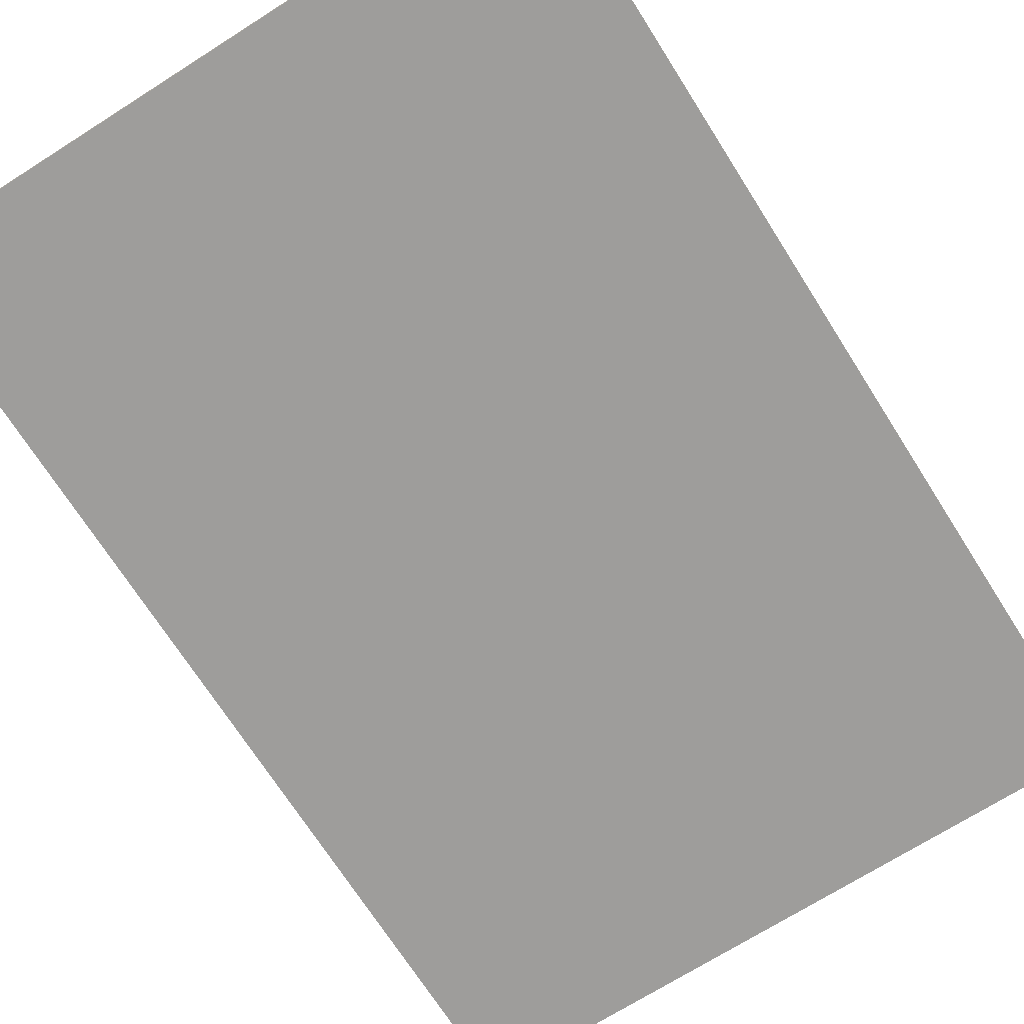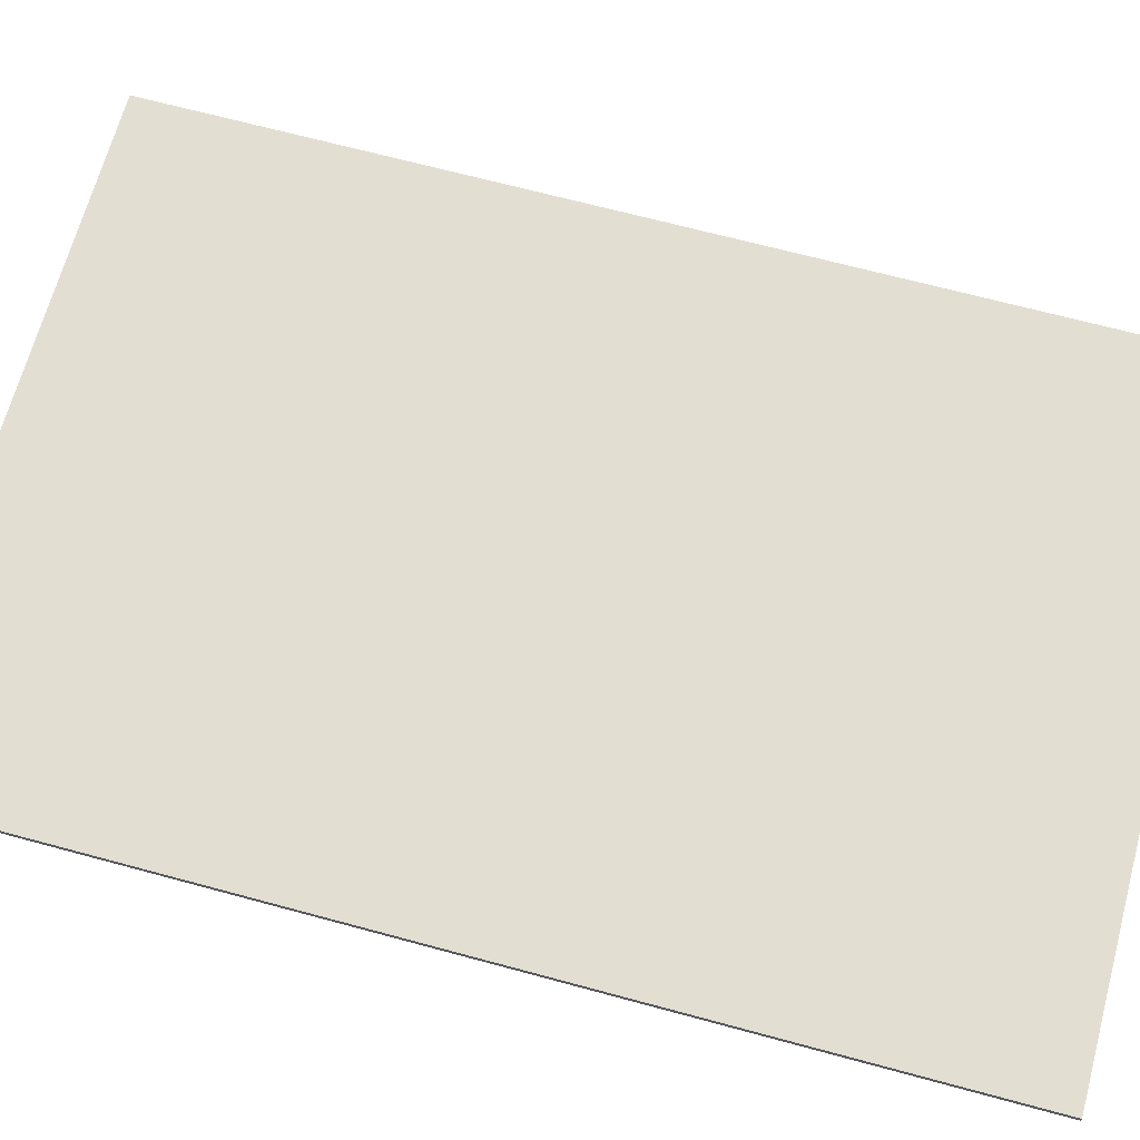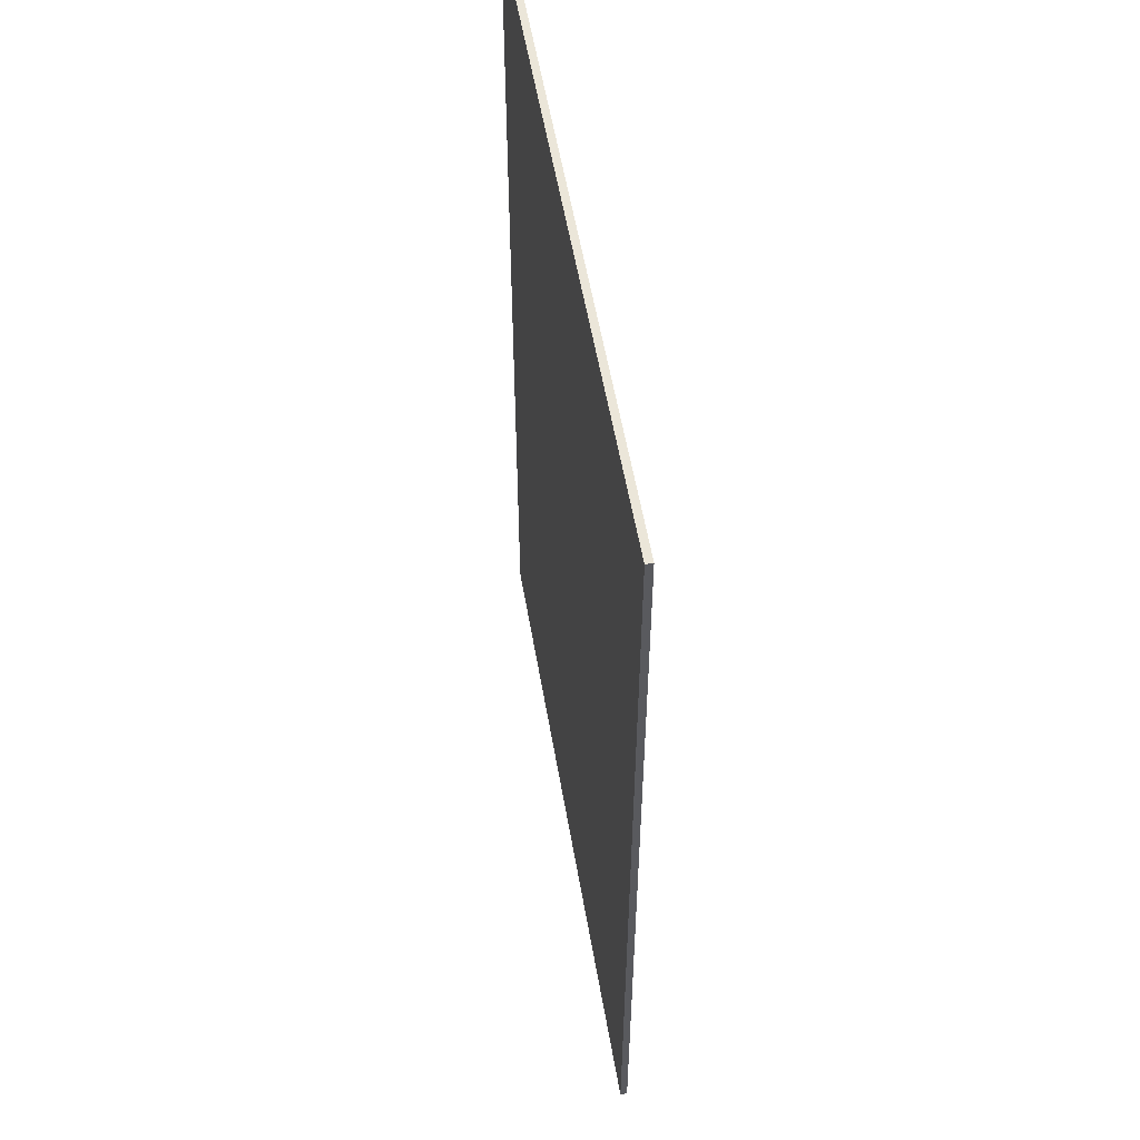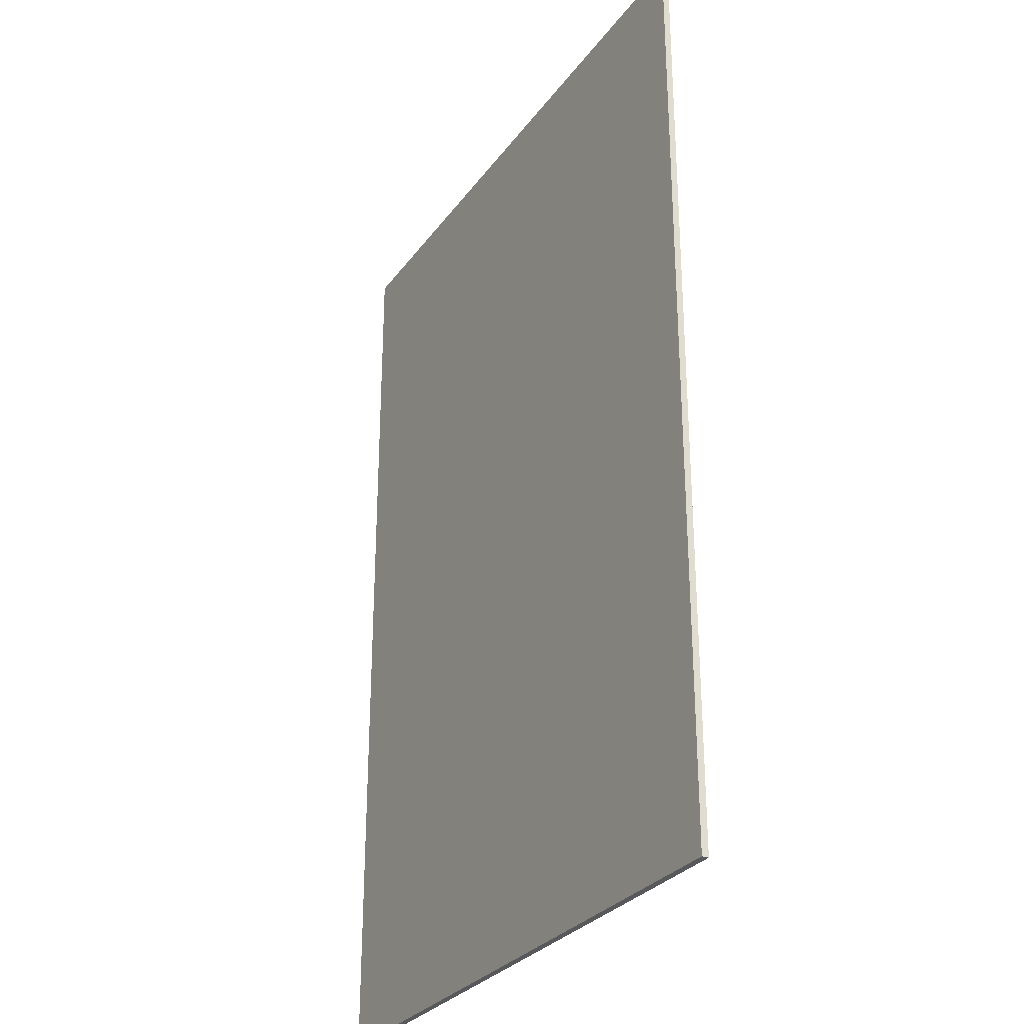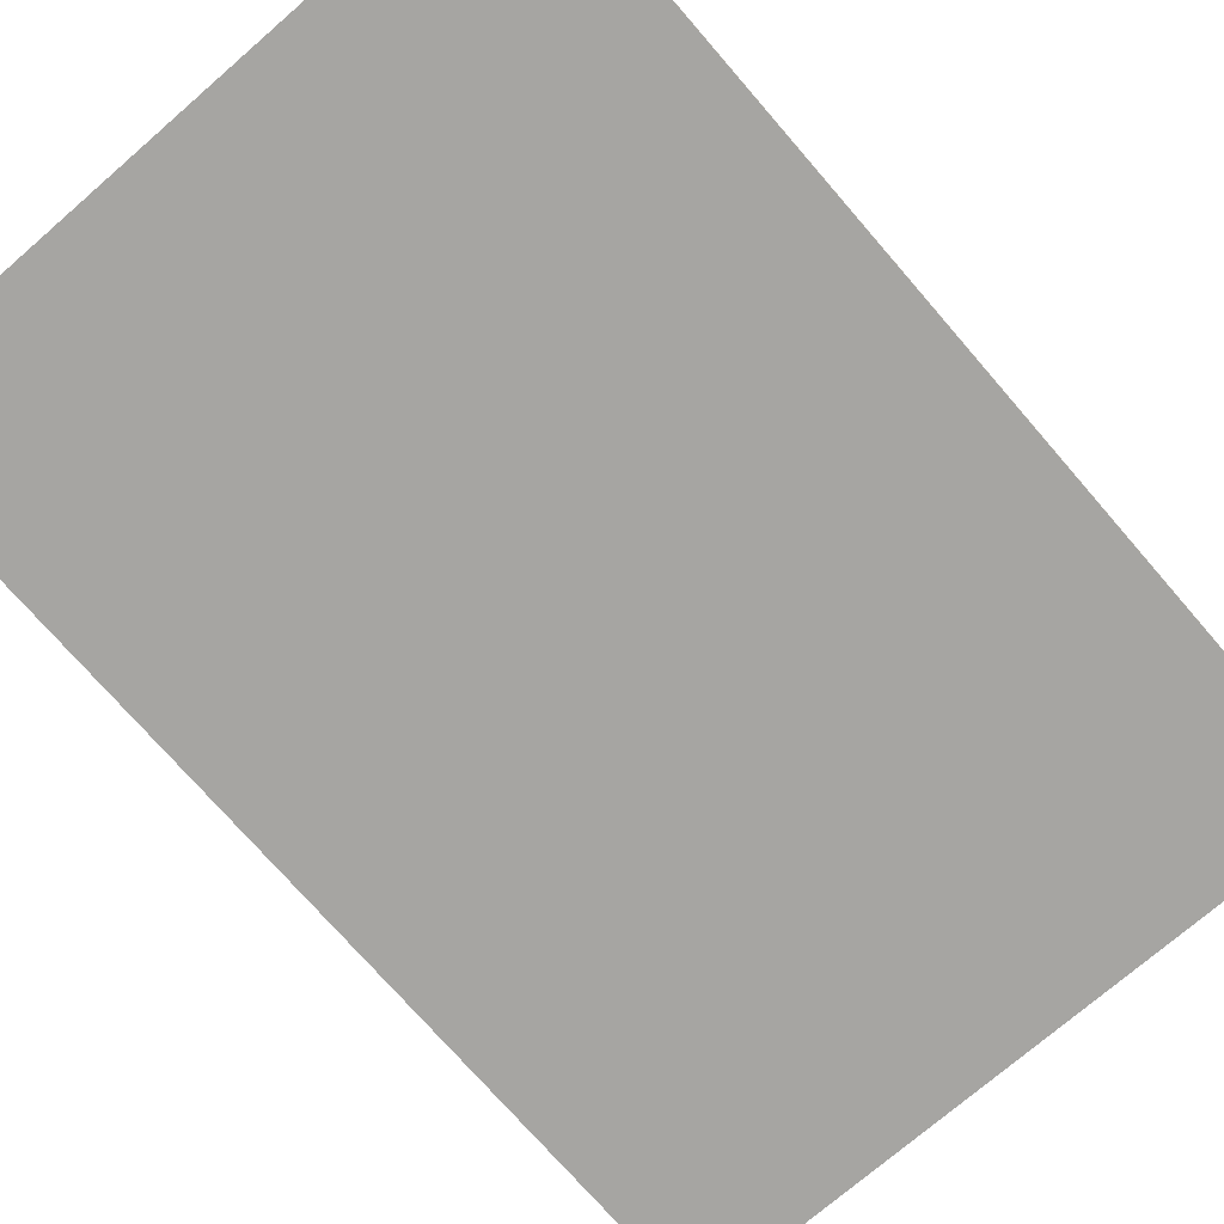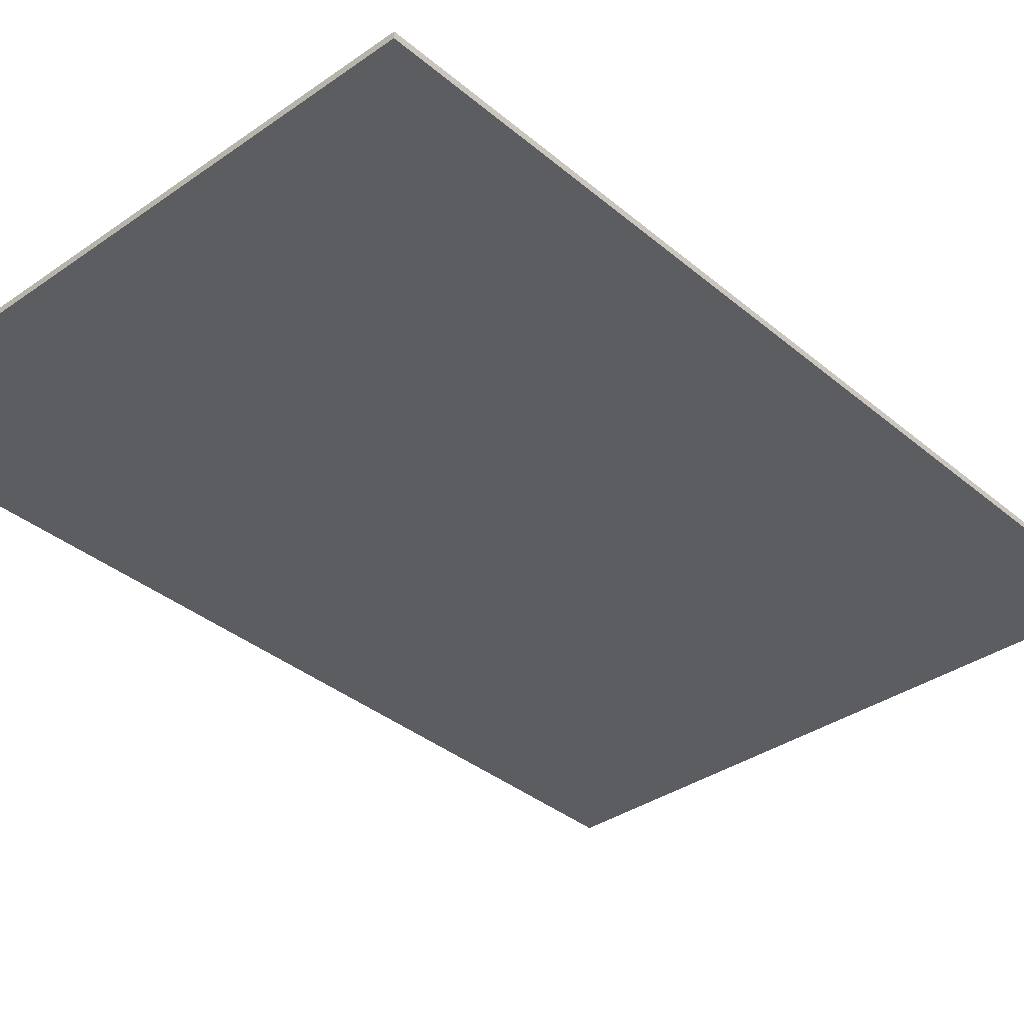
<metadata>
{"format":"obj","ext":"obj","renderer":"f3d","projection":"perspective","resolution":1024,"background":"white","views":[{"elev":-70.7,"azim":32.4,"up":"+Z"},{"elev":67.4,"azim":-74.8,"up":"+Z"},{"elev":55.8,"azim":-99.7,"up":"+Y"},{"elev":-29.1,"azim":61.1,"up":"+Y"},{"elev":-73.6,"azim":-139.1,"up":"+Z"},{"elev":-35.9,"azim":-137.6,"up":"+Z"}]}
</metadata>
<code>
g grp13
v 1058 133.9 -809
v 1058 810.1 -809
v 598.8 810.1 -809
v 598.8 133.9 -809
v 1058 810.1 -809
v 1058 133.9 -809
v 1058 133.9 -813.7
v 1058 810.1 -813.7
v 1058 133.9 -809
v 598.8 133.9 -809
v 598.8 133.9 -813.7
v 1058 133.9 -813.7
v 598.8 133.9 -809
v 598.8 810.1 -809
v 598.8 810.1 -813.7
v 598.8 133.9 -813.7
v 598.8 810.1 -809
v 1058 810.1 -809
v 1058 810.1 -813.7
v 598.8 810.1 -813.7
v 1058 810.1 -813.7
v 1058 133.9 -813.7
v 598.8 133.9 -813.7
v 598.8 810.1 -813.7
f 1 2 3
f 1 3 4
f 5 6 7
f 5 7 8
f 9 10 11
f 9 11 12
f 13 14 15
f 13 15 16
f 17 18 19
f 17 19 20
f 21 22 23
f 21 23 24

</code>
